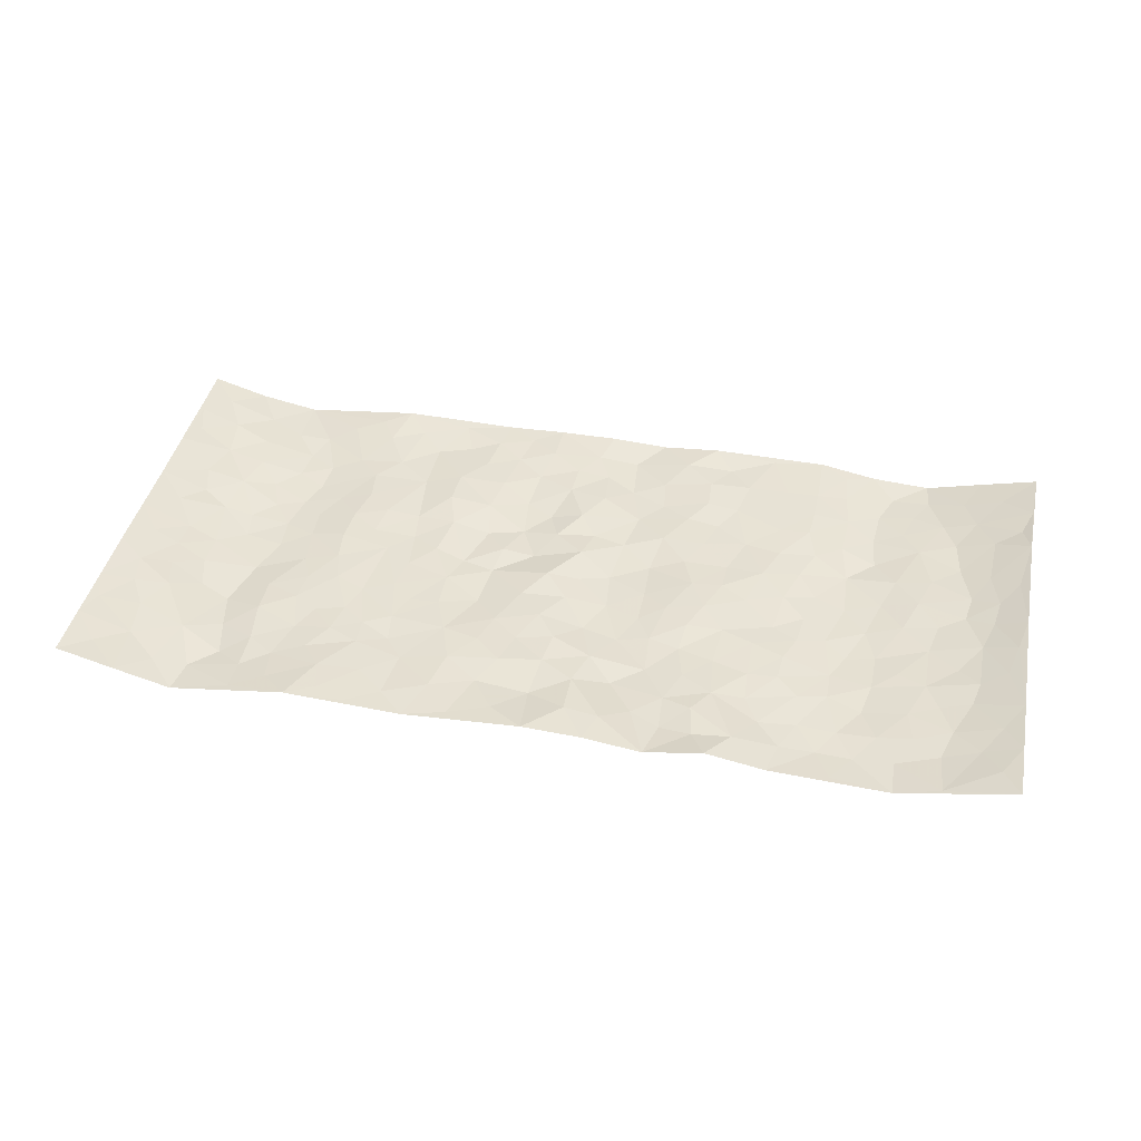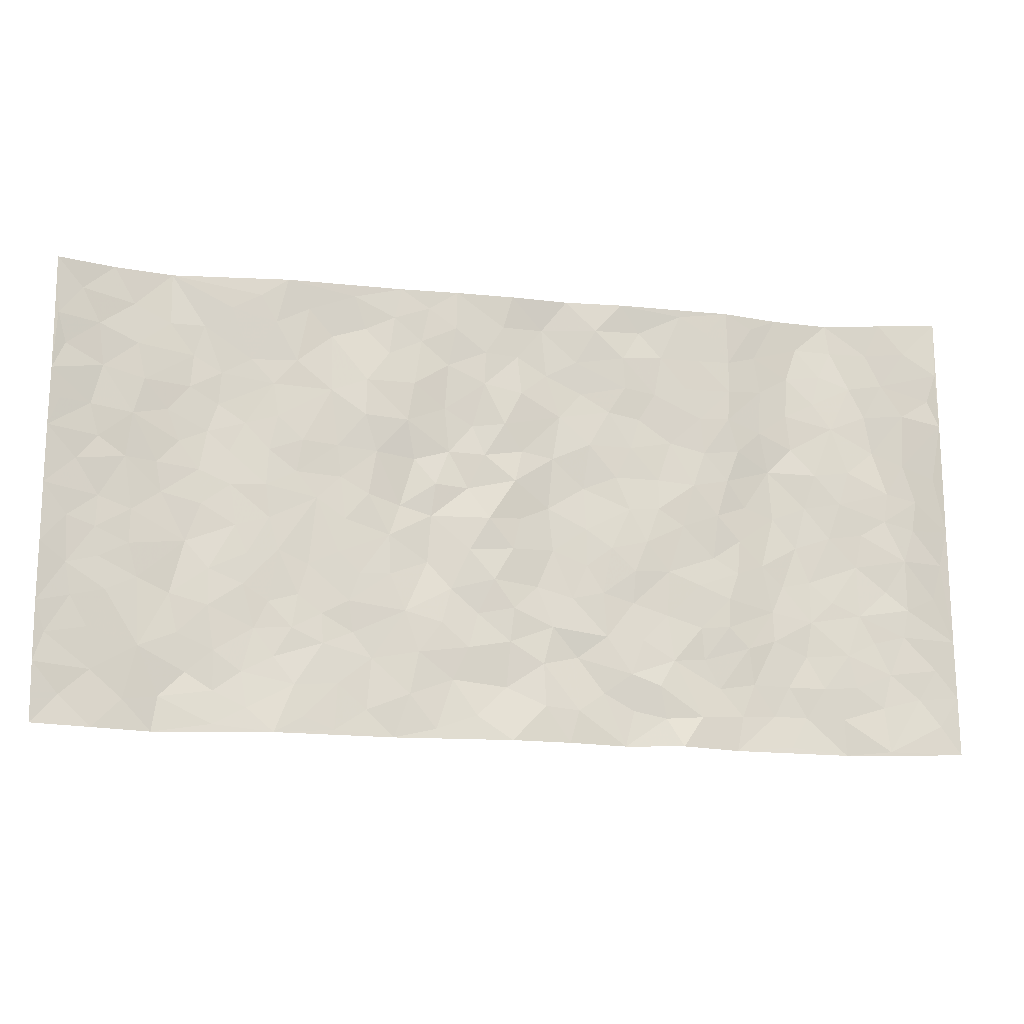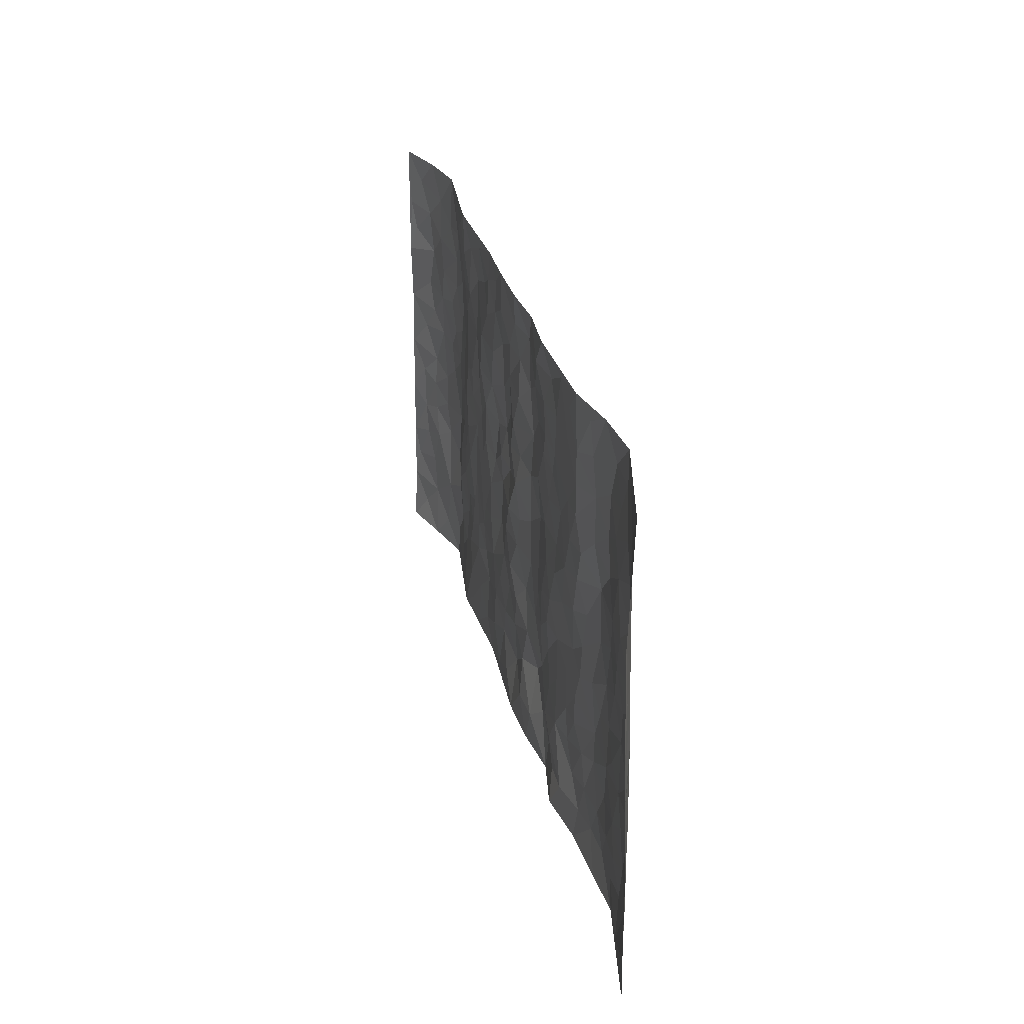
<metadata>
{"format":"obj","ext":"obj","renderer":"f3d","projection":"perspective","resolution":1024,"background":"white","views":[{"elev":40.2,"azim":11.9,"up":"+Z"},{"elev":-16.8,"azim":-11.3,"up":"+Y"},{"elev":27.9,"azim":76.8,"up":"+Y"}]}
</metadata>
<code>
v -0.9763 -0.0009131 0.04713
v -0.9841 0.9964 0.04173
v 0.9832 0.001696 0.03681
v 0.981 0.9968 0.03685
v -0.804 0.3917 -0.009427
v -0.9818 0.4985 0.03986
v -0.8639 0.3565 0.005611
v 0.001203 0.003922 0.01587
v -0.9808 0.2486 0.04103
v -0.9274 0.3364 0.02142
v -0.739 0.00154 -0.0208
v -0.979 0.1237 0.04311
v -0.7169 0.2925 -0.02227
v -0.858 0.0004769 0.01239
v -0.8461 0.2874 0.005433
v -0.4937 0.003487 0.01222
v -0.9604 0.1863 0.03373
v -0.2949 0.1686 -0.00254
v -0.7839 0.3211 -0.01378
v -0.8667 0.1189 0.008142
v -0.9254 0.06181 0.02518
v -0.7996 0.06361 -0.005953
v -0.6767 0.1271 -0.02033
v -0.7287 0.07483 -0.0212
v -0.8786 0.2059 0.01099
v -0.9148 0.2686 0.01901
v -0.7744 0.1765 -0.008391
v -0.6974 0.2096 -0.01942
v -0.8717 0.487 0.002319
v -0.9809 0.3737 0.04216
v -0.7431 0.9981 -0.01614
v -0.5405 0.2233 -0.007568
v 0.2624 0.1575 0.002404
v -0.9814 0.7474 0.04254
v -0.3694 0.3943 -0.001762
v -0.7899 0.7523 -0.002201
v -0.8072 0.8308 -0.0006162
v -0.5869 0.4428 -0.008418
v -0.6058 0.6058 -0.01428
v -0.4947 0.9982 0.00931
v -0.9604 0.6853 0.0327
v -0.6679 0.5624 -0.01718
v -0.3935 0.754 0.001126
v -0.5134 0.281 -0.004623
v -0.463 0.2265 -0.000336
v -0.4986 0.1634 -0.001838
v -0.4523 0.6369 0.0008131
v -0.3689 0.5606 -0.003859
v 0.1676 0.4743 -0.004956
v -0.3357 0.2226 -0.004612
v -0.2107 0.6116 -0.007906
v -0.3777 0.6298 -0.0007977
v -0.3039 0.05921 0.0007693
v -0.6332 0.7105 -0.01855
v -0.3975 0.1958 0.000462
v -0.8794 0.6167 0.004416
v -0.03675 0.3493 0.008644
v 0.05858 0.3403 -0.005213
v 0.3005 0.4512 0.005365
v -0.09369 0.5521 -0.006261
v -0.1648 0.557 -0.001465
v 0.09378 0.6306 -0.006391
v -0.6388 0.3465 -0.01038
v -0.7562 0.5735 -0.015
v -0.9568 0.8082 0.02989
v -0.5634 0.1301 -0.006049
v -0.3699 0.01377 0.006141
v -0.8031 0.4653 -0.01037
v -0.6218 0.1727 -0.008345
v -0.618 0.01896 -0.005472
v -0.2461 0.003358 0.001072
v -0.6193 0.08877 -0.01011
v -0.5503 0.05439 0.001019
v -0.4343 0.03903 0.008397
v -0.4542 0.1056 0.005785
v -0.8989 0.6847 0.009213
v -0.9753 0.8719 0.03906
v -0.7442 0.5087 -0.01828
v 0.001667 0.9981 0.008765
v -0.8103 0.6746 -0.003053
v -0.5667 0.3157 -0.005273
v -0.5172 0.4617 -0.002586
v 0.008278 0.5722 0.007489
v -0.0485 0.4841 0.009365
v 0.004636 0.4207 0.003188
v -0.1238 0.1298 0.001505
v -0.5746 0.6703 -0.01173
v -0.9212 0.561 0.01673
v -0.7395 0.6909 -0.01265
v -0.4521 0.2982 -0.002597
v -0.6368 0.2678 -0.007767
v -0.5063 0.6887 -0.001599
v -0.1727 0.4862 -0.007085
v -0.263 0.4372 -0.0008517
v -0.6534 0.6491 -0.01879
v -0.008984 0.1181 -0.001339
v -0.4182 0.5111 -0.003288
v -0.3452 0.2896 -0.001461
v -0.2412 0.5048 -0.006777
v -0.1801 0.383 -0.007203
v -0.9822 0.623 0.03912
v -0.7121 0.6226 -0.01609
v -0.821 0.5788 -0.006973
v -0.3646 0.1118 0.002536
v -0.5264 0.5336 -0.001802
v -0.689 0.406 -0.02155
v -0.1292 0.3255 0.000351
v -0.1488 0.251 0.00519
v -0.5228 0.612 -0.003303
v 0.1103 0.7292 -0.007685
v -0.001859 0.216 0.004379
v -0.07156 0.2745 0.001027
v 0.006428 0.2894 0.005789
v -0.4326 0.365 -0.004342
v -0.1967 0.1855 0.004845
v -0.6602 0.4879 -0.01669
v -0.5615 0.3818 -0.005087
v -0.4963 0.3925 -0.001369
v -0.309 0.525 0.001084
v -0.2595 0.3516 0.000862
v -0.3573 0.468 -0.002162
v -0.2267 0.2725 0.002967
v -0.0901 0.4126 0.004995
v -0.6001 0.5316 -0.01139
v -0.09105 0.1996 0.005821
v -0.2141 0.09516 0.004392
v -0.4015 0.2596 -0.002296
v -0.9323 0.4363 0.02248
v -0.8737 0.4195 0.005905
v 0.09364 0.4234 -0.007893
v 0.2108 0.2379 -0.003657
v 0.08382 0.5176 -0.008748
v 0.02065 0.489 0.0001363
v 0.1682 0.3934 -0.004861
v 0.7971 0.4961 -0.005796
v 0.2223 0.4341 0.001908
v 0.2691 0.3136 -0.001946
v 0.1626 0.5677 -0.01005
v 0.1247 0.9983 0.002122
v -0.294 0.6202 0.004038
v 0.4286 0.8793 0.007025
v 0.4947 0.9977 0.009024
v -0.2146 0.7812 0.005494
v -0.05743 0.8644 0.003904
v -0.3234 0.3499 -0.001204
v -0.463 0.5665 -0.003388
v -0.07332 0.05472 0.008102
v -0.1582 0.0239 0.005029
v 0.125 0.00349 0.01108
v 0.01476 0.8603 -0.001015
v -0.01532 0.7001 0.007042
v 0.4254 0.196 -0.002819
v 0.3447 0.2896 -0.000251
v 0.5959 0.5255 -0.01999
v 0.5292 0.5461 -0.01036
v 0.4592 0.1342 -0.004453
v 0.5274 0.2264 -0.005236
v 0.4183 0.3611 0.0003492
v 0.02416 0.6413 0.0001854
v -0.05827 0.628 0.001746
v -0.1461 0.7302 -0.005117
v -0.085 0.6937 -0.0054
v -0.05914 0.7914 0.003383
v -0.1355 0.6337 -0.00854
v 0.0227 0.775 0.004215
v 0.2476 0.9974 0.01218
v -0.01766 0.9268 0.002621
v -0.2707 0.8465 0.004623
v -0.2001 0.8804 0.002337
v -0.3179 0.7812 0.007417
v -0.2461 0.9988 0.004156
v -0.2283 0.6964 0.003704
v -0.3197 0.7004 0.01041
v -0.1398 0.8301 -0.0006121
v -0.1223 0.9987 0.008097
v 0.2202 0.7457 -0.0001749
v 0.1758 0.6671 -0.0008674
v 0.3303 0.5948 -0.0004417
v 0.2637 0.5231 0.002766
v 0.269 0.6657 0.0002724
v 0.4286 0.7434 0.004432
v 0.3594 0.6827 -0.001048
v 0.2888 0.733 -0.001718
v 0.06991 0.9294 -0.007195
v 0.08019 0.8231 -0.007743
v 0.1471 0.8577 -0.00112
v 0.2528 0.8727 0.008235
v 0.3247 0.7929 0.003434
v 0.2347 0.5956 -0.0007686
v -0.89 0.8663 0.009605
v -0.6894 0.8165 -0.01549
v -0.8775 0.7737 0.003751
v -0.8656 0.9974 0.006344
v -0.9289 0.9382 0.02209
v -0.8191 0.9205 -0.003319
v -0.7413 0.885 -0.01172
v -0.6125 0.9292 -0.003893
v -0.6694 0.8859 -0.01447
v -0.6945 0.7456 -0.01506
v -0.5665 0.8144 -0.007557
v -0.6284 0.7812 -0.01547
v -0.517 0.9008 0.002901
v -0.395 0.8783 -0.003106
v -0.5516 0.9601 0.003704
v -0.4697 0.816 0.0004987
v -0.4474 0.9363 0.00228
v -0.3484 0.9729 0.004503
v -0.5174 0.7607 -0.003144
v -0.3228 0.9015 -0.001561
v -0.2603 0.9308 0.004237
v 0.1583 0.7849 -0.005486
v 0.257 0.8037 0.005503
v 0.19 0.9326 0.009323
v 0.3969 0.8114 0.005021
v 0.3405 0.8802 0.005219
v 0.3853 0.9817 0.008987
v 0.2914 0.9371 0.002443
v 0.4461 0.9473 0.008372
v 0.3843 0.493 0.0006258
v 0.3291 0.5287 0.002891
v 0.4887 0.6033 -0.0002331
v 0.4366 0.6638 0.001984
v 0.4101 0.5875 0.003537
v 0.3563 0.1901 0.005035
v 0.4861 0.3339 -0.0008095
v 0.4641 0.5217 -2.345e-05
v 0.3503 0.3878 0.001009
v -0.1241 0.9147 0.00762
v -0.1842 0.9581 0.004622
v 0.3231 0.1332 0.00915
v 0.6167 0.01339 -0.006806
v 0.2033 0.3337 -0.00199
v 0.274 0.3848 0.004103
v 0.5884 0.2466 -0.01311
v 0.74 0.9976 -0.02085
v 0.9813 0.2508 0.03667
v 0.497 0.8112 0.006848
v 0.7232 0.4865 -0.01159
v 0.4935 0.7458 0.006017
v 0.9782 0.4996 0.04267
v 0.6744 0.2931 -0.01368
v 0.5141 0.4673 -0.006778
v 0.7837 0.3102 -0.006006
v 0.566 0.4147 -0.01328
v 0.4928 0.0007038 -8.547e-05
v 0.09165 0.2528 6.652e-05
v 0.5089 0.0758 -0.005588
v 0.1362 0.3194 -0.006474
v 0.4205 0.2662 -0.0004477
v 0.8801 0.2646 0.005043
v 0.6464 0.4609 -0.01861
v 0.5823 0.08076 -0.01239
v 0.4533 0.4253 -0.004582
v 0.6122 0.3707 -0.01748
v 0.2895 0.2327 0.001831
v 0.4829 0.2708 -0.0008011
v 0.2675 0.07891 -0.00506
v 0.3697 0.003097 0.01893
v 0.2477 0.002332 -0.003711
v 0.2035 0.115 -0.007642
v 0.07003 0.1707 0.005405
v 0.1464 0.1903 -0.0103
v 0.6173 0.1462 -0.01406
v 0.7826 0.4221 -0.0091
v 0.7539 0.2203 -0.004839
v 0.6561 0.07944 -0.01466
v 0.6745 0.3837 -0.0167
v 0.7234 0.3384 -0.01011
v 0.8919 0.3257 0.007074
v 0.7502 0.5667 -0.006168
v 0.6975 0.1445 -0.009546
v 0.7694 0.1491 -0.003327
v 0.8465 0.3669 -0.002142
v 0.9456 0.3494 0.0265
v 0.8916 0.438 0.008224
v 0.5867 0.3119 -0.01505
v 0.827 0.1053 9.627e-06
v 0.3354 0.06357 0.004957
v 0.4148 0.06882 0.009186
v 0.07317 0.07928 0.01239
v 0.1454 0.07356 0.006894
v 0.9769 0.7481 0.04639
v 0.7378 0.07828 -0.008583
v 0.6606 0.2147 -0.0155
v 0.9622 0.4244 0.03487
v 0.9117 0.5084 0.01424
v 0.8148 0.2497 -0.00326
v 0.5371 0.1471 -0.00938
v 0.7407 0.0005435 -0.01078
v 0.5076 0.3934 -0.004467
v 0.9444 0.0638 0.02825
v 0.9821 0.1264 0.03724
v 0.8467 0.1798 0.0007929
v 0.9047 0.1242 0.0136
v 0.8351 0.008598 0.007712
v 0.9424 0.1883 0.02324
v 0.671 0.5549 -0.01738
v 0.6966 0.632 -0.01139
v 0.5893 0.6356 -0.02054
v 0.8321 0.6904 -0.00456
v 0.6363 0.7709 -0.01878
v 0.9579 0.6239 0.03547
v 0.7727 0.6409 -0.003929
v 0.861 0.5942 0.002144
v 0.7389 0.7431 -0.008092
v 0.8521 0.5296 0.0003109
v 0.9201 0.5732 0.01902
v 0.8964 0.6584 0.01319
v 0.6452 0.6918 -0.02011
v 0.5703 0.7233 -0.01079
v 0.5153 0.6737 0.0002901
v 0.8586 0.8511 0.005903
v 0.7177 0.8704 -0.01534
v 0.8181 0.7757 -0.004965
v 0.9012 0.7765 0.01705
v 0.7864 0.8432 -0.008996
v 0.9762 0.8724 0.04061
v 0.6994 0.8018 -0.01311
v 0.956 0.8097 0.03326
v 0.7479 0.9306 -0.01793
v 0.8605 0.9975 0.008309
v 0.6163 0.9979 -0.01334
v 0.8264 0.9249 -0.001511
v 0.9105 0.9267 0.02152
v 0.6666 0.9339 -0.02174
v 0.5616 0.901 -0.00716
v 0.4973 0.8807 0.006922
v 0.5555 0.9691 -0.002656
v 0.5745 0.8214 -0.01044
v 0.6411 0.8602 -0.01925
f 29 6 128
f 12 21 20
f 26 10 9
f 55 45 46
f 27 19 15
f 26 9 17
f 101 6 88
f 12 1 21
f 7 15 19
f 125 86 96
f 84 123 85
f 129 29 128
f 25 27 15
f 12 20 17
f 73 75 66
f 22 14 11
f 26 17 25
f 9 12 17
f 25 15 26
f 5 129 7
f 52 146 48
f 55 18 50
f 7 19 5
f 20 27 25
f 124 82 105
f 41 76 34
f 20 14 22
f 14 20 21
f 14 21 1
f 24 22 11
f 24 27 22
f 72 66 69
f 69 32 91
f 70 24 11
f 24 23 27
f 17 20 25
f 27 20 22
f 10 15 7
f 10 26 15
f 23 28 27
f 27 13 19
f 28 23 69
f 13 27 28
f 119 121 94
f 10 7 129
f 6 30 128
f 9 10 30
f 36 192 80
f 80 102 89
f 118 81 44
f 64 103 78
f 115 126 86
f 45 32 46
f 91 63 13
f 129 68 29
f 95 87 54
f 95 54 199
f 202 40 204
f 82 97 105
f 29 88 6
f 18 55 104
f 148 126 71
f 38 82 124
f 50 18 122
f 117 82 38
f 5 19 106
f 82 117 118
f 80 64 102
f 127 45 55
f 194 77 190
f 98 35 114
f 39 124 105
f 127 50 98
f 106 19 13
f 66 75 46
f 39 95 42
f 63 117 38
f 95 89 102
f 101 56 76
f 51 140 99
f 18 53 126
f 62 83 132
f 45 127 90
f 112 113 57
f 103 29 68
f 130 85 58
f 109 39 105
f 35 94 121
f 113 246 58
f 151 165 163
f 120 100 94
f 114 127 98
f 192 190 65
f 95 39 87
f 36 191 37
f 67 104 74
f 56 101 88
f 13 63 106
f 192 34 76
f 268 241 243
f 108 115 125
f 93 84 60
f 133 84 85
f 156 288 157
f 101 76 41
f 80 103 64
f 105 97 146
f 99 61 51
f 92 109 47
f 125 96 111
f 158 227 153
f 75 104 55
f 69 66 32
f 81 91 32
f 106 78 68
f 42 64 78
f 77 34 65
f 24 70 72
f 75 73 16
f 16 71 67
f 2 34 77
f 13 28 91
f 103 56 88
f 56 80 76
f 72 69 23
f 11 16 70
f 16 73 70
f 16 67 74
f 115 18 126
f 24 72 23
f 73 72 70
f 16 74 75
f 72 73 66
f 32 45 44
f 84 83 60
f 66 46 32
f 78 106 116
f 117 63 81
f 67 53 104
f 103 68 78
f 69 91 28
f 36 80 89
f 106 38 116
f 106 68 5
f 81 118 117
f 62 132 138
f 32 44 81
f 53 67 71
f 57 58 85
f 123 100 107
f 93 60 61
f 33 230 224
f 8 96 147
f 132 133 130
f 140 48 119
f 93 100 123
f 122 98 50
f 164 60 160
f 53 71 126
f 125 112 108
f 193 194 195
f 75 55 46
f 63 91 81
f 56 103 80
f 196 198 31
f 18 104 53
f 121 48 97
f 38 106 63
f 118 97 82
f 97 35 121
f 51 172 140
f 130 134 49
f 87 39 109
f 288 252 263
f 97 114 35
f 47 43 92
f 57 113 58
f 248 130 58
f 34 101 41
f 114 90 127
f 116 124 42
f 145 94 35
f 118 114 97
f 167 79 175
f 98 145 35
f 85 123 57
f 43 47 52
f 199 36 89
f 42 78 116
f 159 83 62
f 88 29 103
f 74 104 75
f 118 44 90
f 173 140 172
f 42 95 102
f 190 192 37
f 65 190 77
f 89 95 199
f 125 111 112
f 92 87 109
f 18 115 122
f 177 180 176
f 112 57 107
f 109 105 146
f 93 94 100
f 285 286 275
f 96 86 147
f 137 232 131
f 57 123 107
f 87 92 208
f 49 134 136
f 132 130 49
f 161 164 162
f 50 127 55
f 122 108 107
f 122 107 100
f 48 140 52
f 118 90 114
f 99 119 94
f 123 84 93
f 36 37 192
f 48 121 119
f 120 122 100
f 39 42 124
f 38 124 116
f 248 58 246
f 44 45 90
f 98 122 120
f 146 52 47
f 94 93 99
f 168 209 170
f 212 183 188
f 202 197 200
f 42 102 64
f 107 108 112
f 99 93 61
f 8 280 96
f 112 111 113
f 125 115 86
f 115 108 122
f 128 30 10
f 5 68 129
f 10 129 128
f 132 49 138
f 83 84 133
f 130 133 85
f 83 133 132
f 248 134 130
f 156 152 224
f 151 110 165
f 212 186 211
f 153 224 249
f 254 251 244
f 246 261 262
f 225 158 249
f 49 136 179
f 185 184 150
f 214 188 181
f 181 188 182
f 161 163 174
f 143 170 172
f 110 211 185
f 184 79 167
f 174 228 169
f 62 110 159
f 163 150 144
f 210 169 229
f 170 143 168
f 176 211 110
f 98 120 145
f 94 145 120
f 48 146 97
f 109 146 47
f 148 86 126
f 147 86 148
f 71 8 148
f 8 147 148
f 244 276 254
f 232 136 134
f 174 143 161
f 60 83 160
f 163 162 151
f 159 160 83
f 261 281 262
f 259 281 149
f 219 220 59
f 246 113 111
f 33 255 131
f 157 256 152
f 137 255 153
f 230 278 279
f 262 260 33
f 154 155 242
f 131 255 137
f 248 131 232
f 281 280 149
f 259 258 278
f 220 179 59
f 159 151 160
f 162 160 151
f 164 61 60
f 228 174 144
f 144 174 163
f 159 110 151
f 161 172 164
f 186 184 185
f 161 162 163
f 61 164 51
f 160 162 164
f 187 217 213
f 150 163 165
f 205 202 200
f 79 184 139
f 170 43 173
f 174 169 143
f 161 143 172
f 167 144 150
f 176 180 183
f 172 170 173
f 223 226 221
f 185 150 165
f 99 140 119
f 207 206 203
f 172 51 164
f 43 52 173
f 173 52 140
f 167 175 228
f 228 229 169
f 210 168 169
f 177 110 62
f 189 138 179
f 62 138 177
f 136 232 233
f 181 182 222
f 150 184 167
f 178 180 189
f 49 179 138
f 177 138 189
f 180 178 182
f 178 179 220
f 307 308 304
f 222 223 221
f 215 187 188
f 176 183 212
f 187 213 186
f 214 215 188
f 185 211 186
f 237 181 239
f 182 188 183
f 110 185 165
f 216 215 141
f 211 176 212
f 182 183 180
f 176 110 177
f 213 184 186
f 178 189 179
f 177 189 180
f 195 190 37
f 197 198 200
f 195 194 190
f 34 192 65
f 80 192 76
f 37 196 195
f 194 2 77
f 193 2 194
f 196 37 191
f 31 193 195
f 198 196 191
f 31 195 196
f 199 201 191
f 197 204 31
f 198 191 201
f 31 198 197
f 201 199 54
f 36 199 191
f 54 208 201
f 208 43 205
f 208 54 87
f 198 201 200
f 206 205 203
f 43 170 203
f 210 207 209
f 40 202 206
f 31 204 40
f 197 202 204
f 208 205 200
f 43 203 205
f 205 206 202
f 203 209 207
f 171 40 207
f 40 206 207
f 208 200 201
f 43 208 92
f 170 209 203
f 168 143 169
f 207 210 171
f 168 210 209
f 188 187 212
f 212 187 186
f 166 139 213
f 184 213 139
f 237 214 181
f 215 214 141
f 216 141 218
f 213 217 166
f 142 166 216
f 217 216 166
f 187 215 217
f 216 217 215
f 237 141 214
f 142 216 218
f 223 222 182
f 179 136 59
f 223 220 219
f 267 238 251
f 237 327 141
f 223 182 178
f 158 290 253
f 220 223 178
f 59 233 227
f 233 59 136
f 248 246 131
f 153 249 158
f 251 254 267
f 223 219 226
f 111 261 246
f 297 251 238
f 276 256 157
f 167 228 144
f 229 228 175
f 175 171 229
f 229 171 210
f 260 257 33
f 265 271 272
f 266 289 283
f 269 243 250
f 249 224 152
f 266 283 271
f 227 233 137
f 253 227 158
f 325 313 320
f 135 264 275
f 310 329 239
f 270 298 297
f 249 256 225
f 275 273 269
f 311 222 221
f 155 154 299
f 234 276 157
f 310 311 299
f 222 239 181
f 221 226 155
f 266 263 252
f 242 290 244
f 264 273 275
f 273 264 243
f 242 244 154
f 276 290 225
f 288 234 157
f 240 282 302
f 275 286 306
f 225 290 158
f 234 263 284
f 241 254 276
f 233 232 137
f 137 153 227
f 264 135 238
f 244 251 154
f 260 259 257
f 227 253 219
f 33 224 255
f 154 297 299
f 240 302 307
f 297 154 251
f 264 268 243
f 253 226 219
f 271 284 263
f 277 294 293
f 290 242 253
f 241 234 284
f 59 227 219
f 242 155 226
f 252 245 231
f 157 152 156
f 257 230 33
f 152 256 249
f 278 230 257
f 262 33 131
f 224 153 255
f 259 278 257
f 134 248 232
f 230 279 224
f 96 261 111
f 261 96 280
f 280 281 261
f 246 262 131
f 252 247 245
f 268 267 241
f 283 277 272
f 288 247 252
f 275 274 285
f 295 291 294
f 267 268 264
f 263 234 288
f 309 310 299
f 290 276 244
f 283 272 271
f 267 254 241
f 265 243 241
f 236 240 285
f 297 238 270
f 303 305 298
f 241 276 234
f 221 155 299
f 272 277 293
f 250 243 287
f 286 285 240
f 284 271 265
f 271 263 266
f 295 3 291
f 225 256 276
f 241 284 265
f 289 266 231
f 3 292 291
f 321 235 323
f 293 294 296
f 279 278 258
f 245 279 258
f 279 156 224
f 260 281 259
f 280 8 149
f 262 281 260
f 231 266 252
f 267 264 238
f 306 304 270
f 283 289 295
f 243 269 273
f 236 269 250
f 294 292 296
f 274 236 285
f 269 274 275
f 250 287 293
f 245 289 231
f 236 274 269
f 156 279 247
f 242 226 253
f 247 279 245
f 243 265 287
f 288 156 247
f 265 272 293
f 296 292 236
f 293 287 265
f 295 294 277
f 277 283 295
f 236 250 296
f 289 3 295
f 292 294 291
f 293 296 250
f 300 304 308
f 325 320 235
f 329 330 326
f 270 304 303
f 270 303 298
f 309 305 301
f 135 306 270
f 299 297 298
f 298 309 299
f 238 135 270
f 300 314 305
f 303 300 305
f 304 306 307
f 300 303 304
f 282 319 315
f 322 325 235
f 275 306 135
f 307 306 286
f 240 307 286
f 308 307 302
f 302 282 308
f 308 282 315
f 305 309 298
f 310 309 301
f 310 301 329
f 310 239 311
f 222 311 239
f 299 311 221
f 319 312 315
f 312 323 316
f 301 305 318
f 305 314 316
f 300 308 315
f 316 314 312
f 312 314 315
f 315 314 300
f 323 312 324
f 316 313 318
f 282 4 317
f 330 313 325
f 4 321 324
f 235 320 323
f 282 317 319
f 312 319 317
f 326 325 322
f 316 320 313
f 316 318 305
f 142 218 327
f 327 218 141
f 316 323 320
f 324 312 317
f 4 324 317
f 321 323 324
f 318 313 330
f 328 326 322
f 326 327 329
f 329 327 237
f 326 328 327
f 322 142 328
f 327 328 142
f 329 237 239
f 301 318 330
f 326 330 325
f 330 329 301

</code>
